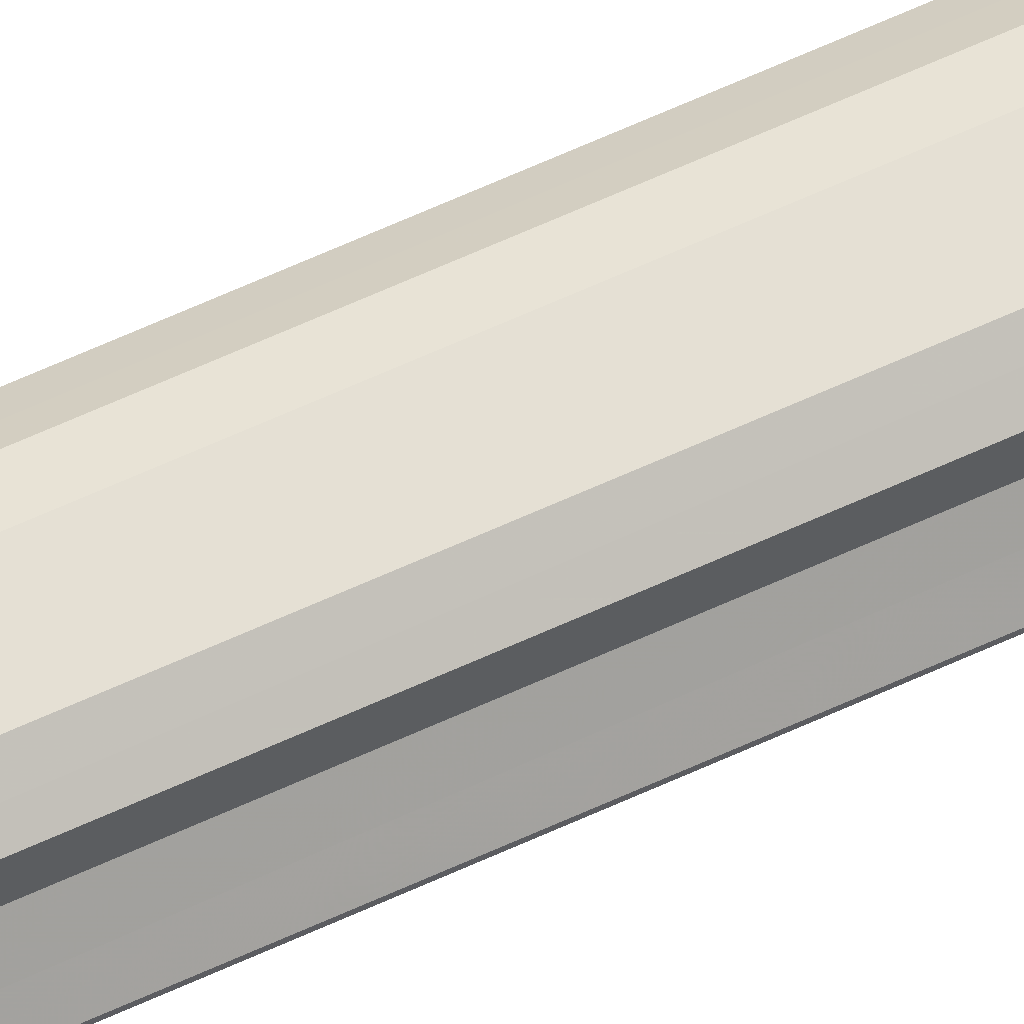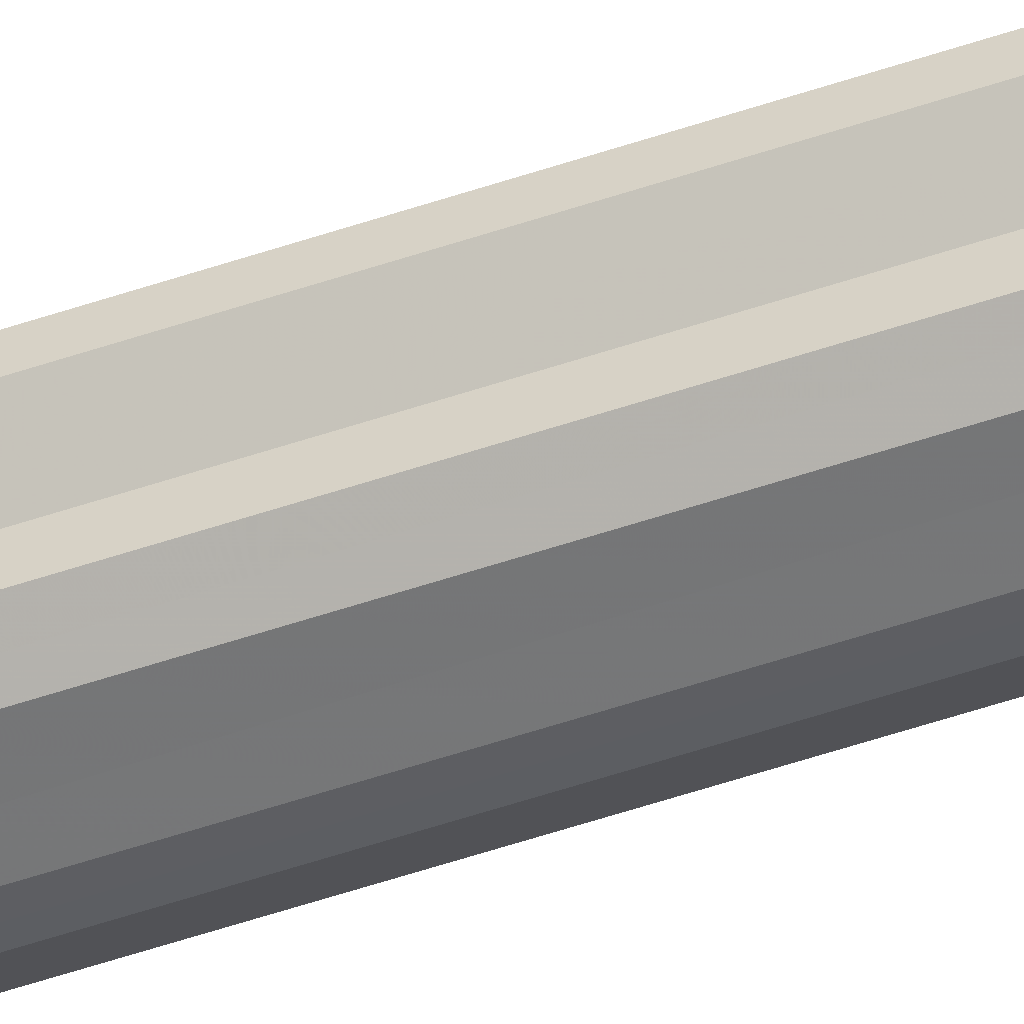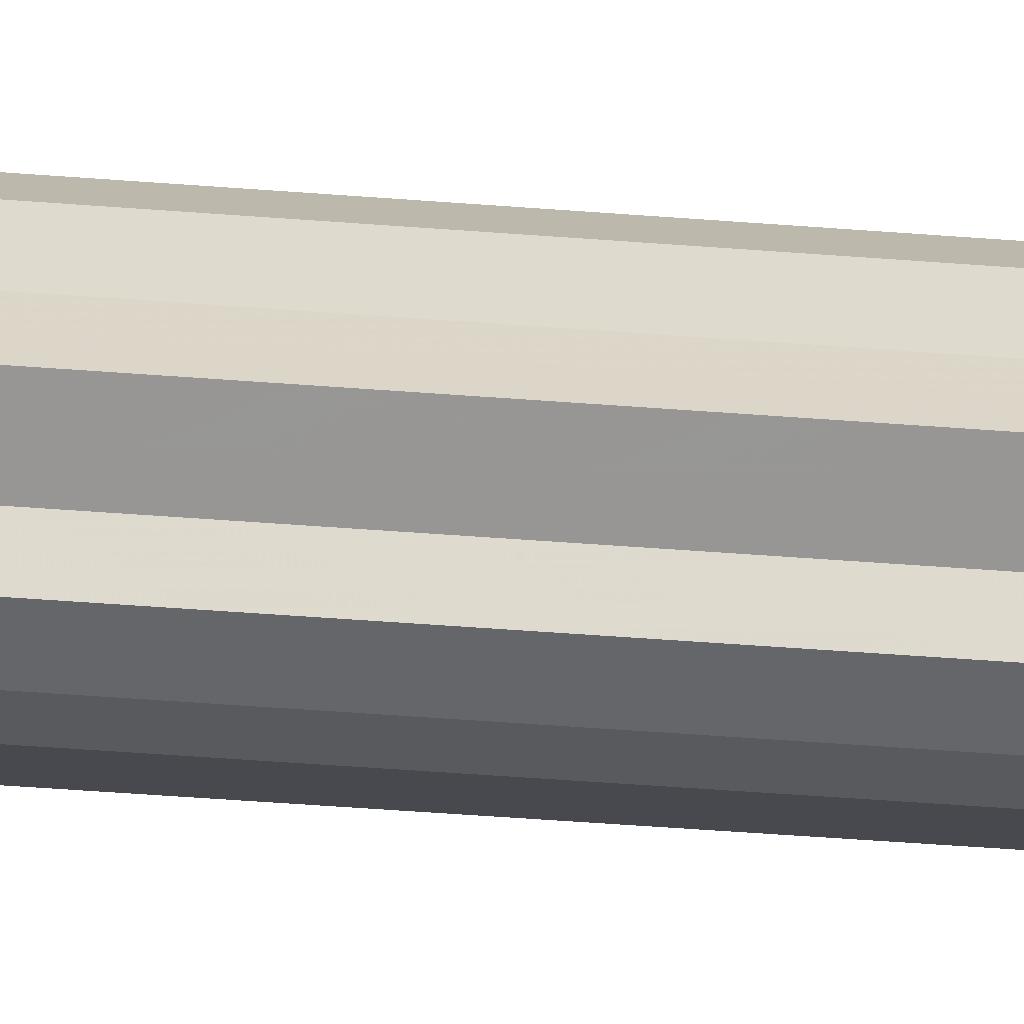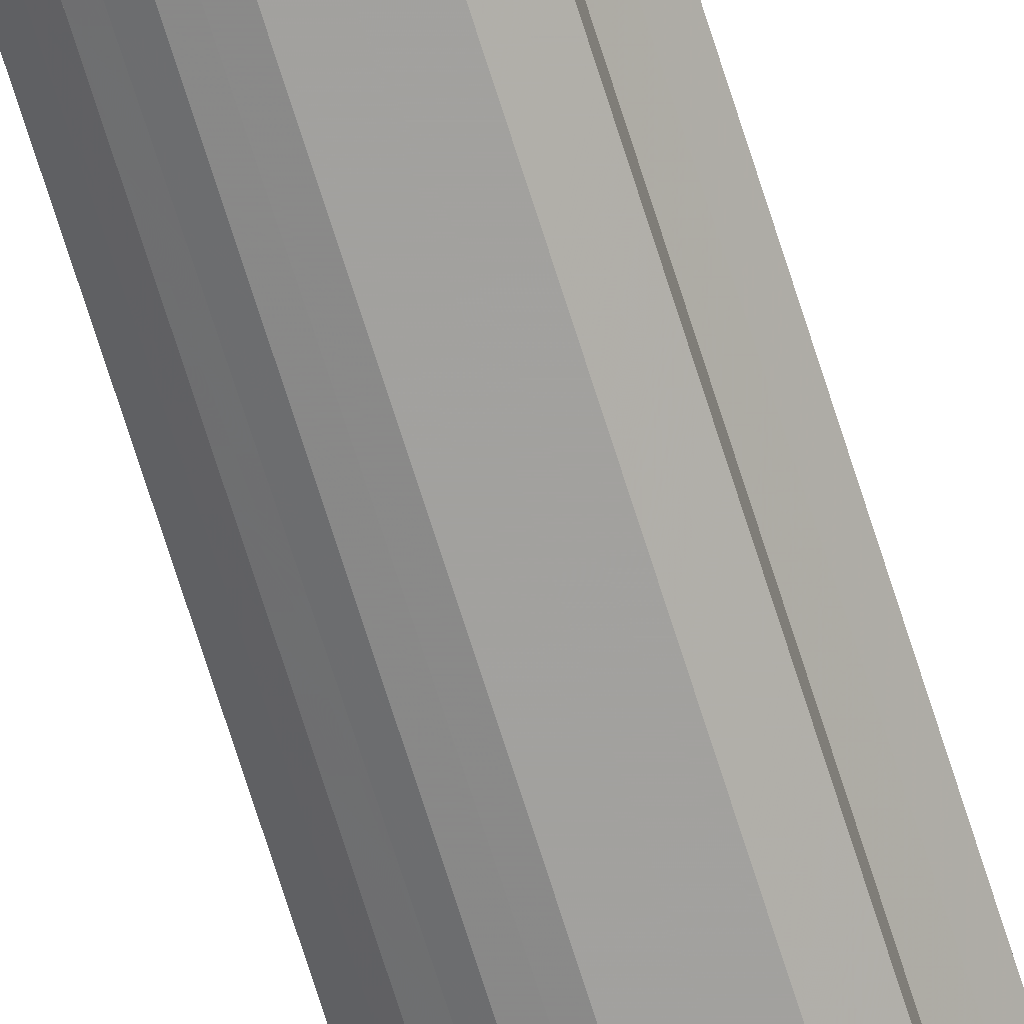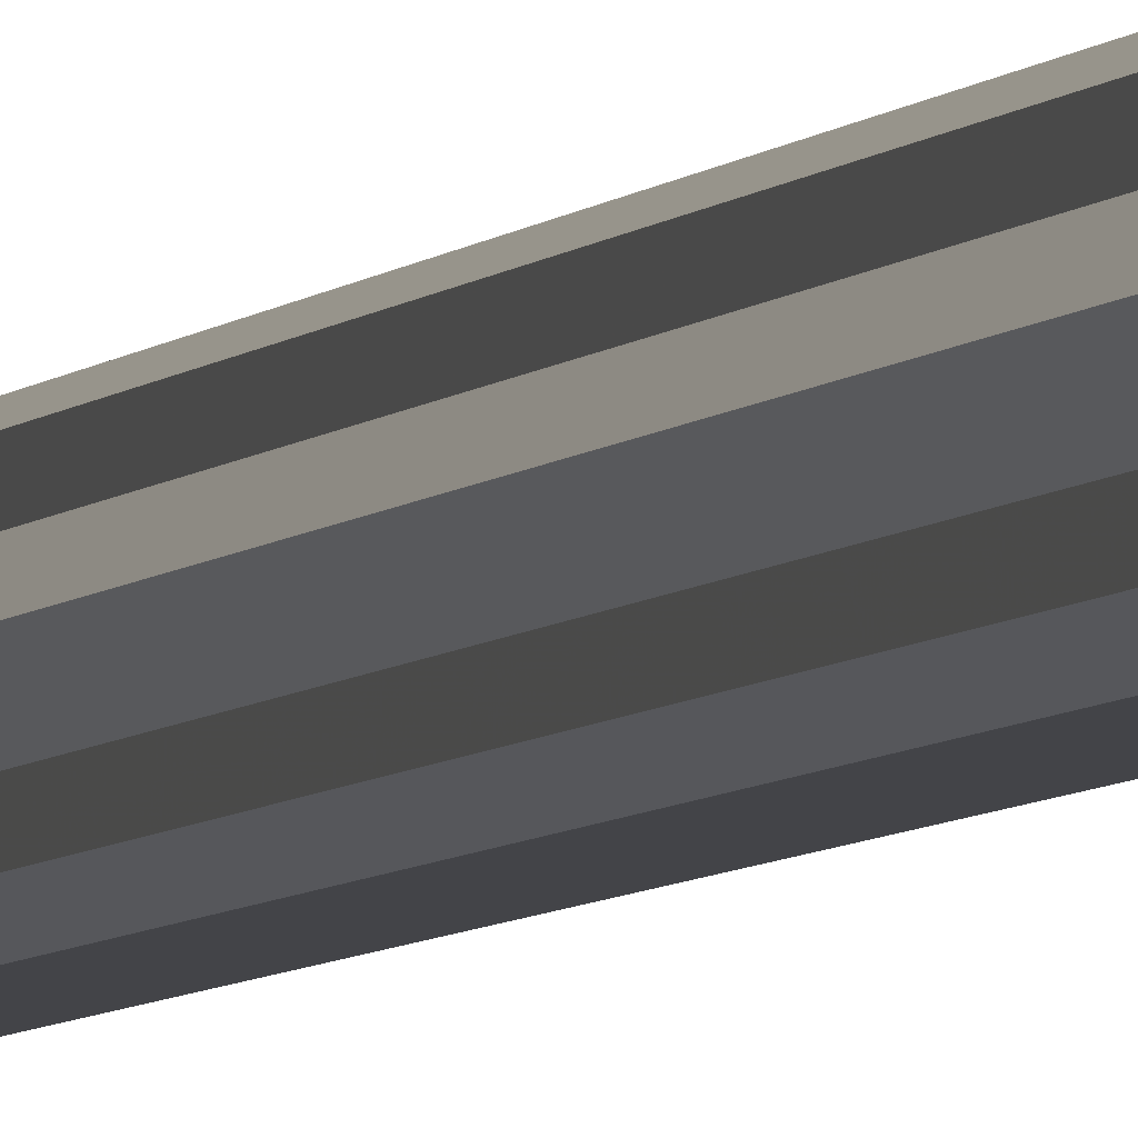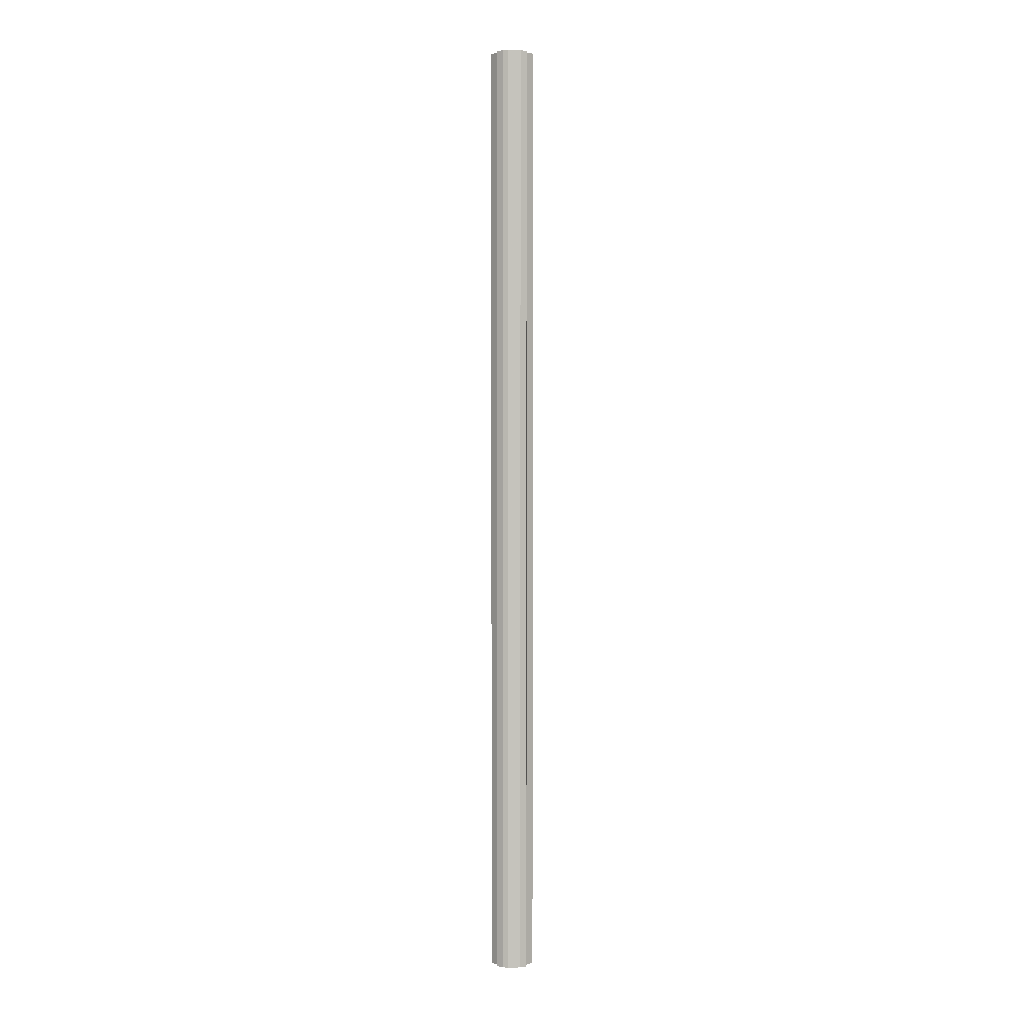
<metadata>
{"format":"obj","ext":"obj","renderer":"f3d","projection":"perspective","resolution":1024,"background":"white","views":[{"elev":60.5,"azim":-115.6,"up":"+Z"},{"elev":-51.1,"azim":-69.4,"up":"+Z"},{"elev":-18.9,"azim":78.6,"up":"+Z"},{"elev":-69.8,"azim":-162.7,"up":"+Z"},{"elev":-3.6,"azim":-13.0,"up":"+Z"},{"elev":1.8,"azim":-178.0,"up":"+Y"}]}
</metadata>
<code>
o 4724
v 2202 1866 3.884
v 2202 1866 3.873
v 2202 1867 3.884
v 2202 1866 3.863
v 2202 1867 3.873
v 2202 1866 3.873
v 2202 1867 3.873
v 2202 1866 3.856
v 2202 1867 3.863
v 2202 1866 3.854
v 2202 1867 3.856
v 2202 1866 3.863
v 2202 1867 3.863
v 2202 1866 3.856
v 2202 1867 3.854
v 2202 1866 3.863
v 2202 1867 3.856
v 2202 1866 3.856
v 2202 1867 3.856
v 2202 1866 3.873
v 2202 1867 3.863
v 2202 1866 3.884
v 2202 1867 3.873
v 2202 1866 3.854
v 2202 1867 3.854
v 2202 1866 3.856
v 2202 1867 3.856
v 2202 1866 3.863
v 2202 1867 3.863
v 2202 1866 3.873
v 2202 1867 3.873
v 2202 1866 3.884
v 2202 1867 3.884
v 2202 1866 3.884
v 2202 1866 3.873
v 2202 1866 3.896
v 2202 1866 3.863
v 2202 1866 3.905
v 2202 1866 3.856
v 2202 1866 3.912
v 2202 1866 3.854
v 2202 1866 3.914
v 2202 1866 3.856
v 2202 1866 3.912
v 2202 1866 3.863
v 2202 1866 3.905
v 2202 1866 3.873
v 2202 1866 3.896
v 2202 1866 3.884
v 2202 1867 3.896
v 2202 1867 3.884
v 2202 1867 3.905
v 2202 1866 3.896
v 2202 1867 3.912
v 2202 1866 3.905
v 2202 1867 3.914
v 2202 1866 3.912
v 2202 1867 3.912
v 2202 1866 3.914
v 2202 1867 3.905
v 2202 1866 3.912
v 2202 1867 3.896
v 2202 1866 3.905
v 2202 1867 3.884
v 2202 1866 3.896
v 2202 1866 3.884
v 2202 1866 3.896
v 2202 1866 3.905
v 2202 1867 3.896
v 2202 1866 3.912
v 2202 1867 3.905
v 2202 1866 3.914
v 2202 1867 3.912
v 2202 1866 3.912
v 2202 1867 3.914
v 2202 1866 3.905
v 2202 1867 3.912
v 2202 1866 3.896
v 2202 1867 3.905
v 2202 1866 3.884
v 2202 1867 3.896
v 2202 1867 3.884
v 2202 1867 3.884
v 2202 1867 3.873
v 2202 1867 3.896
v 2202 1867 3.863
v 2202 1867 3.905
v 2202 1867 3.856
v 2202 1867 3.912
v 2202 1867 3.854
v 2202 1867 3.914
v 2202 1867 3.856
v 2202 1867 3.912
v 2202 1867 3.863
v 2202 1867 3.905
v 2202 1867 3.873
v 2202 1867 3.896
v 2202 1867 3.884
f 1 2 3
f 2 4 5
f 3 6 7
f 4 8 9
f 8 10 11
f 7 12 13
f 10 14 15
f 14 16 17
f 13 18 19
f 16 20 21
f 20 22 23
f 19 24 25
f 25 26 27
f 27 28 29
f 29 30 31
f 31 32 33
f 34 32 35
f 34 36 32
f 34 35 37
f 34 38 36
f 34 37 39
f 34 40 38
f 34 39 41
f 34 42 40
f 34 41 43
f 34 44 42
f 34 43 45
f 34 46 44
f 34 45 47
f 34 48 46
f 34 47 49
f 34 49 48
f 50 49 51
f 52 53 50
f 54 55 52
f 56 57 54
f 58 59 56
f 60 61 58
f 62 63 60
f 64 65 62
f 66 67 64
f 67 68 69
f 68 70 71
f 70 72 73
f 72 74 75
f 74 76 77
f 76 78 79
f 78 80 81
f 82 83 84
f 82 85 83
f 82 84 86
f 82 87 85
f 82 86 88
f 82 89 87
f 82 88 90
f 82 91 89
f 82 90 92
f 82 93 91
f 82 92 94
f 82 95 93
f 82 94 96
f 82 97 95
f 82 96 98
f 82 98 97

</code>
